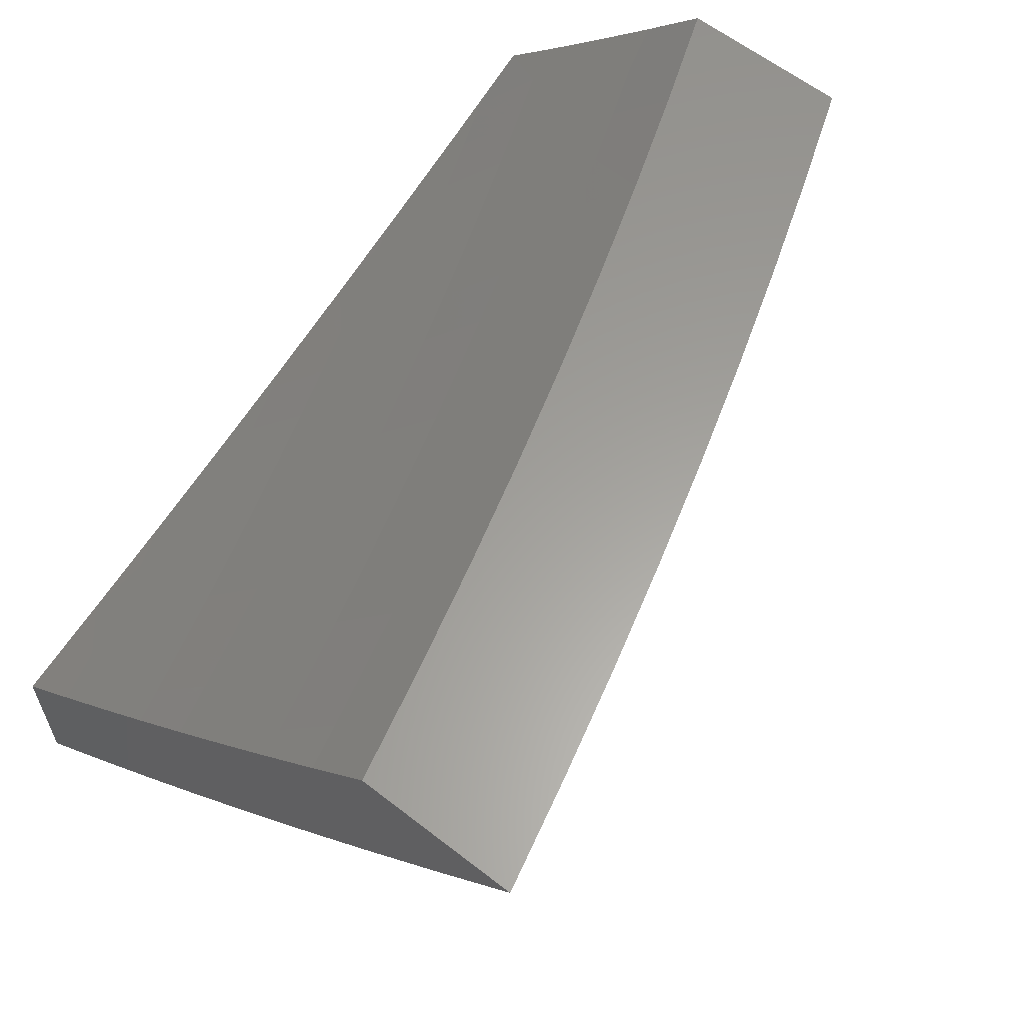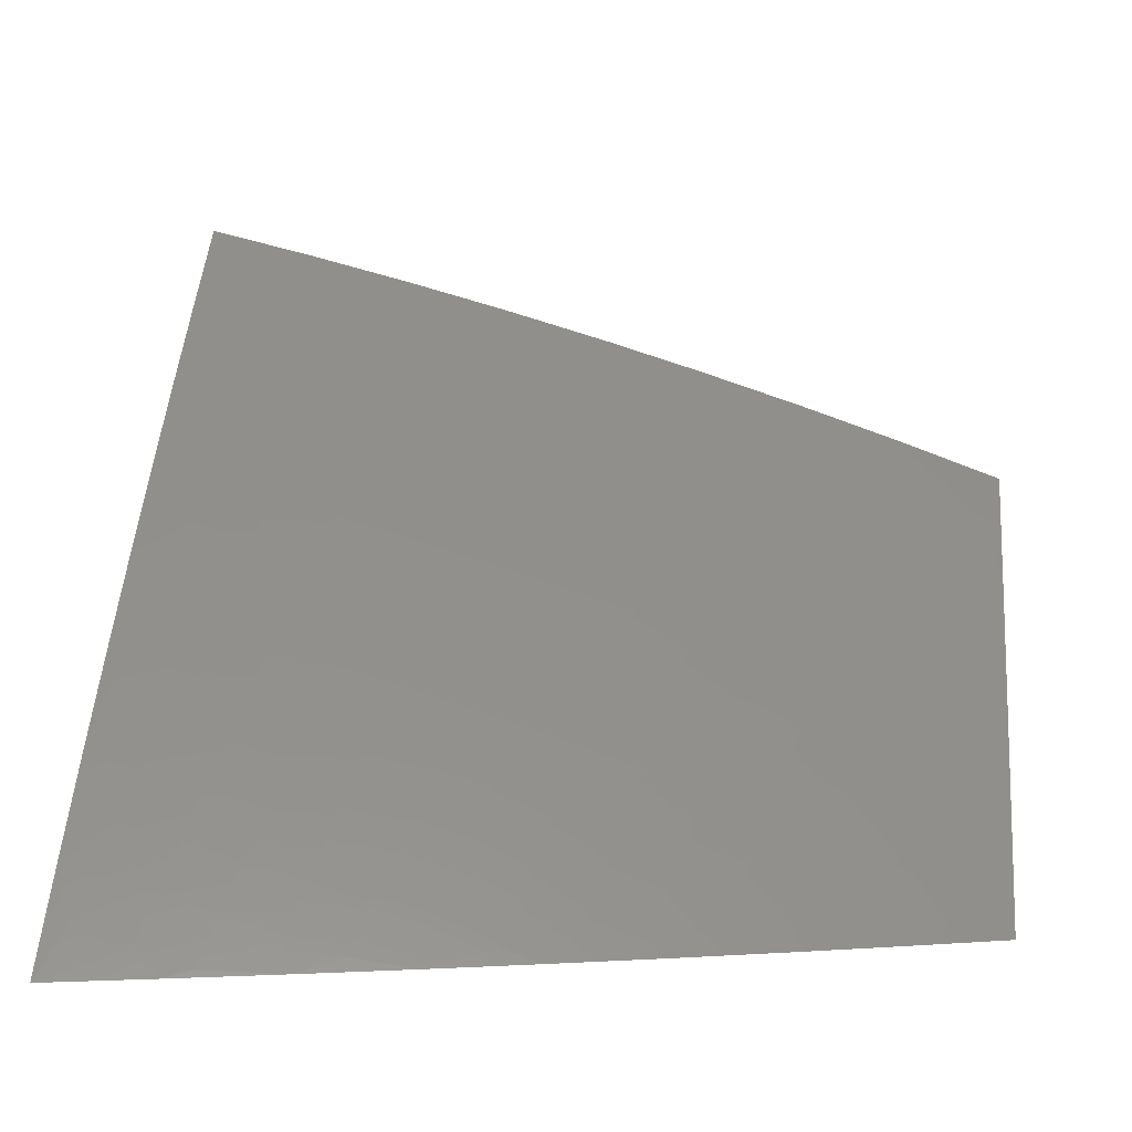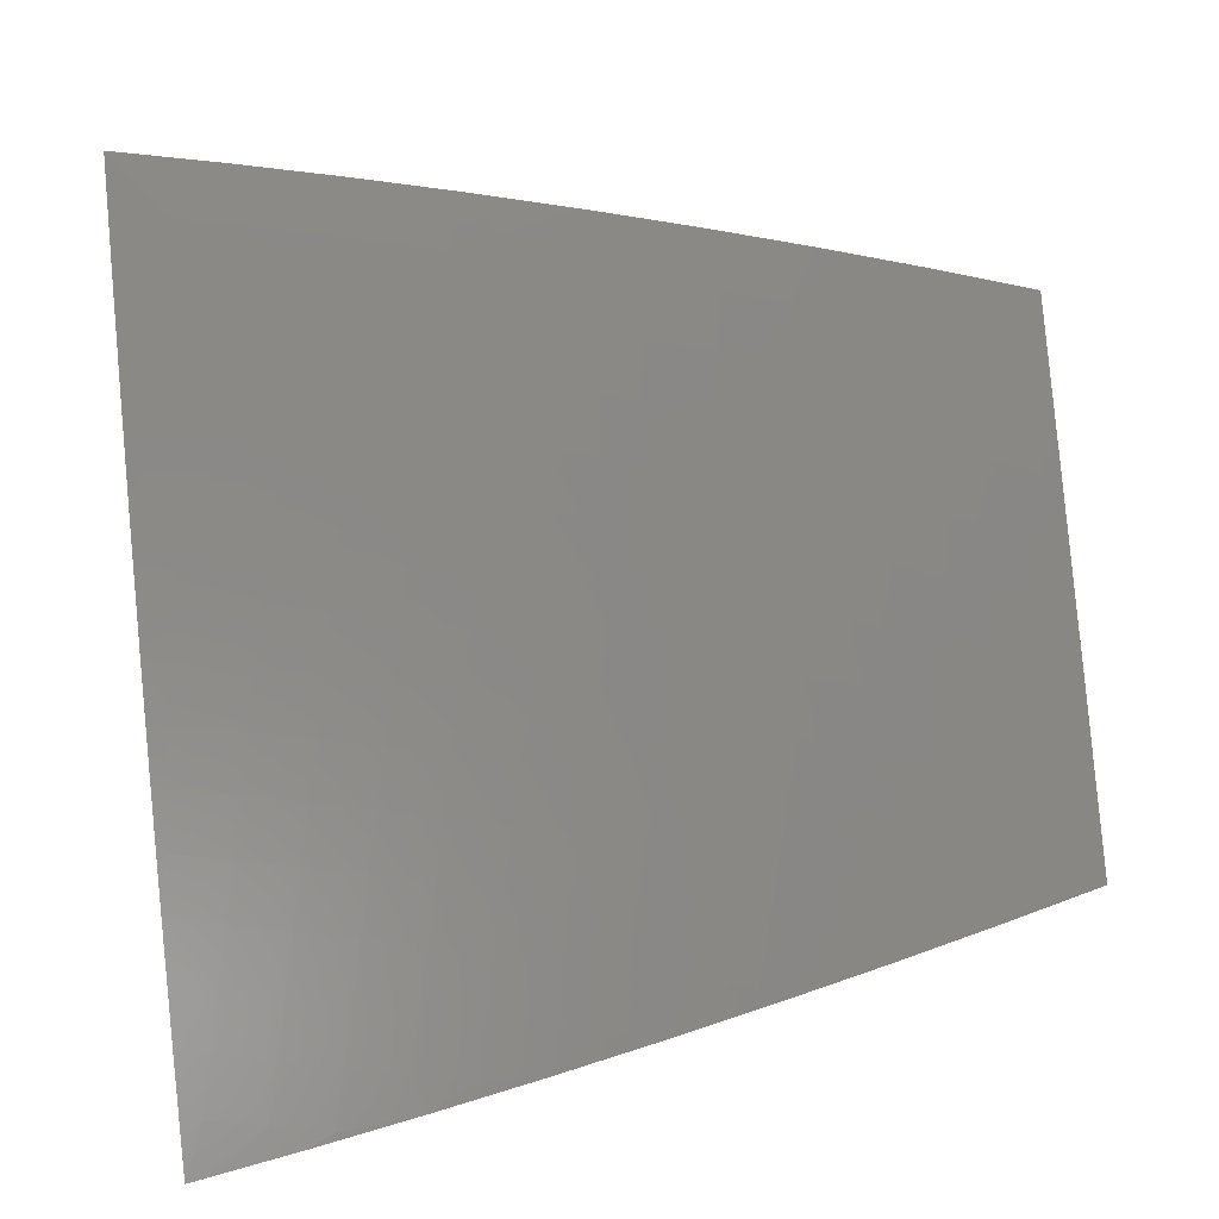
<metadata>
{"format":"stl","ext":"stl","renderer":"f3d","projection":"perspective","resolution":1024,"background":"white","views":[{"elev":60.9,"azim":128.5,"up":"+Z"},{"elev":4.7,"azim":-173.4,"up":"+Y"},{"elev":-51.0,"azim":-172.4,"up":"+Z"}]}
</metadata>
<code>
# stl→obj: 317 verts, 630 faces
v -2.127 7 -8.743
v -2.091 7.026 -8.729
v -2 7 -8.775
v -2.024 7.045 -8.729
v -2 7.103 -8.683
v -2.037 7.093 -8.683
v -2.051 7.14 -8.636
v -2.119 7.121 -8.636
v -2.133 7.168 -8.589
v -2.202 7.149 -8.589
v -2.216 7.195 -8.541
v -2.285 7.175 -8.541
v -2.3 7.221 -8.494
v -2.369 7.199 -8.494
v -2.384 7.245 -8.446
v -2.454 7.223 -8.446
v -2.469 7.269 -8.397
v -2.539 7.245 -8.397
v -2.555 7.291 -8.349
v -2.626 7.267 -8.349
v -2.642 7.311 -8.3
v -2.713 7.286 -8.3
v -2.729 7.331 -8.251
v -2.8 7.305 -8.251
v -2.817 7.349 -8.201
v -2.888 7.322 -8.201
v -2.906 7.366 -8.151
v -2.977 7.338 -8.151
v -2.995 7.381 -8.101
v -3 7.361 -8.119
v -3 7.42 -8.06
v -2.158 7.007 -8.729
v -2.253 7 -8.71
v -2.24 7.034 -8.683
v -2.308 7.013 -8.683
v -2.323 7.06 -8.636
v -2.379 7 -8.674
v -2.391 7.038 -8.636
v -2.459 7.016 -8.636
v -2.475 7.062 -8.589
v -2.505 7 -8.636
v -2.543 7.039 -8.589
v -2.63 7 -8.597
v -2.612 7.015 -8.589
v -2.697 7.036 -8.541
v -2.629 7.061 -8.541
v -2.715 7.082 -8.494
v -2.646 7.107 -8.494
v -2.732 7.127 -8.446
v -2.663 7.152 -8.446
v -2.749 7.172 -8.397
v -2.679 7.197 -8.397
v -2.766 7.217 -8.349
v -2.696 7.242 -8.349
v -2.783 7.261 -8.3
v -2.754 7 -8.556
v -2.766 7.011 -8.541
v -2.783 7.056 -8.494
v -2.852 7.03 -8.494
v -2.87 7.075 -8.446
v -2.939 7.048 -8.446
v -2.958 7.092 -8.397
v -3 7.061 -8.41
v -3 7.122 -8.353
v -2.877 7 -8.512
v -2.921 7.003 -8.494
v -3 7 -8.467
v -2.976 7.136 -8.349
v -3 7.183 -8.295
v -2.995 7.18 -8.3
v -2.924 7.208 -8.3
v -2.906 7.164 -8.349
v -2.836 7.19 -8.349
v -2.819 7.146 -8.397
v -2.942 7.251 -8.251
v -3 7.243 -8.237
v -2.96 7.295 -8.201
v -3 7.302 -8.179
v -3 7.478 -8
v -2.94 7.452 -8.051
v -2.923 7.409 -8.101
v -2.877 7.524 -8
v -2.867 7.479 -8.051
v -2.85 7.436 -8.101
v -2.778 7.462 -8.101
v -2.762 7.419 -8.151
v -2.69 7.444 -8.151
v -2.674 7.4 -8.201
v -2.602 7.424 -8.201
v -2.586 7.38 -8.251
v -2.515 7.404 -8.251
v -2.5 7.359 -8.3
v -2.429 7.382 -8.3
v -2.414 7.336 -8.349
v -2.343 7.358 -8.349
v -2.329 7.313 -8.397
v -2.259 7.334 -8.397
v -2.244 7.288 -8.446
v -2.175 7.308 -8.446
v -2.161 7.262 -8.494
v -2.091 7.281 -8.494
v -2.078 7.235 -8.541
v -2.009 7.253 -8.541
v -2 7.205 -8.589
v -2 7.306 -8.494
v -2.022 7.3 -8.494
v -2.035 7.346 -8.446
v -2.105 7.328 -8.446
v -2.118 7.374 -8.397
v -2.188 7.354 -8.397
v -2.202 7.4 -8.349
v -2.273 7.379 -8.349
v -2.287 7.425 -8.3
v -2.358 7.404 -8.3
v -2.372 7.449 -8.251
v -2.444 7.426 -8.251
v -2.458 7.471 -8.201
v -2.53 7.448 -8.201
v -2.545 7.492 -8.151
v -2.617 7.468 -8.151
v -2.633 7.512 -8.101
v -2.705 7.487 -8.101
v -2.721 7.531 -8.051
v -2.794 7.505 -8.051
v -2.754 7.568 -8
v -2.648 7.556 -8.051
v -2.63 7.61 -8
v -2.575 7.58 -8.051
v -2.505 7.65 -8
v -2.502 7.603 -8.051
v -2.429 7.626 -8.051
v -2.415 7.582 -8.101
v -2.342 7.604 -8.101
v -2.328 7.559 -8.151
v -2.256 7.58 -8.151
v -2.242 7.536 -8.201
v -2.17 7.556 -8.201
v -2.157 7.511 -8.251
v -2.086 7.53 -8.251
v -2.073 7.485 -8.3
v -2.002 7.503 -8.3
v -2.06 7.439 -8.349
v -2 7.503 -8.3
v -2 7.405 -8.397
v -2.38 7.688 -8
v -2.355 7.648 -8.051
v -2.269 7.625 -8.101
v -2.183 7.601 -8.151
v -2.098 7.575 -8.201
v -2.014 7.549 -8.251
v -2.282 7.669 -8.051
v -2.254 7.725 -8
v -2.209 7.689 -8.051
v -2.127 7.759 -8
v -2.135 7.709 -8.051
v -2.062 7.728 -8.051
v -2.05 7.684 -8.101
v -2 7.696 -8.101
v -2.038 7.639 -8.151
v -2 7.601 -8.201
v -2.026 7.594 -8.201
v -2 7.791 -8
v -2.048 7.393 -8.397
v -2.131 7.42 -8.349
v -2.144 7.465 -8.3
v -2.215 7.445 -8.3
v -2.229 7.491 -8.251
v -2.301 7.47 -8.251
v -2.314 7.515 -8.201
v -2.386 7.493 -8.201
v -2.4 7.538 -8.151
v -2.473 7.515 -8.151
v -2.487 7.559 -8.101
v -2.56 7.536 -8.101
v -2.064 7.188 -8.589
v -2.147 7.215 -8.541
v -2.23 7.242 -8.494
v -2.314 7.267 -8.446
v -2.399 7.291 -8.397
v -2.485 7.314 -8.349
v -2.571 7.335 -8.3
v -2.658 7.356 -8.251
v -2.745 7.375 -8.201
v -2.834 7.392 -8.151
v -2.123 7.665 -8.101
v -2.196 7.645 -8.101
v -2.111 7.62 -8.151
v -2.105 7.074 -8.683
v -2.173 7.054 -8.683
v -2.187 7.102 -8.636
v -2.255 7.081 -8.636
v -2.27 7.128 -8.589
v -2.354 7.153 -8.541
v -2.438 7.177 -8.494
v -2.523 7.2 -8.446
v -2.609 7.222 -8.397
v -2.338 7.107 -8.589
v -2.407 7.085 -8.589
v -2.423 7.131 -8.541
v -2.507 7.154 -8.494
v -2.593 7.176 -8.446
v -2.491 7.109 -8.541
v -2.56 7.085 -8.541
v -2.577 7.131 -8.494
v -2.801 7.101 -8.446
v -2.854 7.235 -8.3
v -2.871 7.279 -8.251
v -2.889 7.119 -8.397
v -2.877 7 -8.322
v -2.924 7.003 -8.301
v -3 7 -8.276
v -2.952 7.071 -8.227
v -3 7.072 -8.208
v -2.98 7.137 -8.152
v -3 7.142 -8.139
v -2.913 7.164 -8.152
v -2.94 7.23 -8.076
v -2.872 7.256 -8.076
v -2.877 7.329 -8
v -2.804 7.281 -8.076
v -2.754 7.375 -8
v -2.736 7.306 -8.076
v -2.667 7.33 -8.076
v -2.711 7.239 -8.152
v -2.643 7.263 -8.152
v -2.685 7.172 -8.227
v -2.618 7.195 -8.227
v -2.66 7.103 -8.301
v -2.593 7.127 -8.301
v -2.634 7.035 -8.375
v -2.568 7.058 -8.375
v -2.63 7 -8.409
v -2.505 7 -8.449
v -2.858 7.029 -8.301
v -2.754 7 -8.366
v -2.792 7.055 -8.301
v -2.726 7.079 -8.301
v -2.752 7.147 -8.227
v -2.7 7.011 -8.375
v -2.38 7 -8.487
v -2.478 7.011 -8.448
v -2.503 7.08 -8.375
v -2.527 7.15 -8.301
v -2.551 7.218 -8.227
v -2.575 7.286 -8.152
v -2.599 7.354 -8.076
v -2.63 7.418 -8
v -2.254 7 -8.524
v -2.259 7.003 -8.52
v -2.347 7.053 -8.448
v -2.413 7.032 -8.448
v -2.371 7.124 -8.375
v -2.437 7.102 -8.375
v -2.394 7.193 -8.301
v -2.461 7.172 -8.301
v -2.417 7.262 -8.227
v -2.484 7.241 -8.227
v -2.44 7.331 -8.152
v -2.508 7.309 -8.152
v -2.462 7.398 -8.076
v -2.531 7.376 -8.076
v -2.505 7.459 -8
v -2.195 7.023 -8.52
v -2.127 7 -8.558
v -2.13 7.042 -8.52
v -2.065 7.06 -8.52
v -2.086 7.132 -8.448
v -2.02 7.15 -8.448
v -2.04 7.221 -8.375
v -2 7.155 -8.448
v -2 7.232 -8.375
v -2 7 -8.591
v -2 7.078 -8.52
v -2.06 7.291 -8.301
v -2 7.307 -8.301
v -2.08 7.361 -8.227
v -2.013 7.379 -8.227
v -2.032 7.449 -8.152
v -2 7.382 -8.227
v -2 7.457 -8.152
v -2.051 7.517 -8.076
v -2 7.53 -8.076
v -2 7.603 -8
v -2.127 7.57 -8
v -2.119 7.499 -8.076
v -2.1 7.431 -8.152
v -2.168 7.412 -8.152
v -2.148 7.343 -8.227
v -2.215 7.324 -8.227
v -2.194 7.254 -8.301
v -2.261 7.234 -8.301
v -2.239 7.164 -8.375
v -2.305 7.144 -8.375
v -2.282 7.074 -8.448
v -2.188 7.48 -8.076
v -2.254 7.535 -8
v -2.257 7.461 -8.076
v -2.325 7.441 -8.076
v -2.304 7.373 -8.152
v -2.372 7.352 -8.152
v -2.35 7.283 -8.227
v -2.38 7.498 -8
v -2.394 7.42 -8.076
v -3 7.282 -8
v -3 7.213 -8.07
v -2.886 7.097 -8.227
v -2.819 7.122 -8.227
v -2.846 7.189 -8.152
v -2.778 7.215 -8.152
v -2.327 7.214 -8.301
v -2.217 7.094 -8.448
v -2.151 7.113 -8.448
v -2.173 7.184 -8.375
v -2.127 7.273 -8.301
v -2.282 7.304 -8.227
v -2.236 7.392 -8.152
v -2.107 7.203 -8.375
f 1 2 3
f 3 2 4
f 3 4 5
f 5 4 6
f 5 6 7
f 7 6 8
f 7 8 9
f 9 8 10
f 9 10 11
f 11 10 12
f 11 12 13
f 13 12 14
f 13 14 15
f 15 14 16
f 15 16 17
f 17 16 18
f 17 18 19
f 19 18 20
f 19 20 21
f 21 20 22
f 21 22 23
f 23 22 24
f 23 24 25
f 25 24 26
f 25 26 27
f 27 26 28
f 27 28 29
f 29 28 30
f 29 30 31
f 2 1 32
f 32 1 33
f 32 33 34
f 34 33 35
f 34 35 36
f 36 35 37
f 36 37 38
f 38 37 39
f 38 39 40
f 40 39 41
f 40 41 42
f 42 41 43
f 42 43 44
f 44 43 45
f 44 45 46
f 46 45 47
f 46 47 48
f 48 47 49
f 48 49 50
f 50 49 51
f 50 51 52
f 52 51 53
f 52 53 54
f 54 53 55
f 54 55 22
f 22 55 24
f 33 37 35
f 37 41 39
f 43 56 45
f 45 56 57
f 45 57 58
f 58 57 59
f 58 59 60
f 60 59 61
f 60 61 62
f 62 61 63
f 62 63 64
f 56 65 57
f 57 65 59
f 59 65 66
f 66 65 67
f 66 67 61
f 61 67 63
f 62 64 68
f 68 64 69
f 68 69 70
f 70 69 71
f 70 71 72
f 72 71 73
f 72 73 74
f 74 73 51
f 74 51 49
f 71 69 75
f 75 69 76
f 75 76 77
f 77 76 78
f 77 78 28
f 28 78 30
f 79 80 31
f 31 80 81
f 31 81 29
f 29 81 27
f 79 82 80
f 80 82 83
f 80 83 84
f 84 83 85
f 84 85 86
f 86 85 87
f 86 87 88
f 88 87 89
f 88 89 90
f 90 89 91
f 90 91 92
f 92 91 93
f 92 93 94
f 94 93 95
f 94 95 96
f 96 95 97
f 96 97 98
f 98 97 99
f 98 99 100
f 100 99 101
f 100 101 102
f 102 101 103
f 102 103 104
f 104 103 105
f 105 103 106
f 105 106 107
f 107 106 108
f 107 108 109
f 109 108 110
f 109 110 111
f 111 110 112
f 111 112 113
f 113 112 114
f 113 114 115
f 115 114 116
f 115 116 117
f 117 116 118
f 117 118 119
f 119 118 120
f 119 120 121
f 121 120 122
f 121 122 123
f 123 122 124
f 123 124 125
f 125 124 82
f 82 124 83
f 123 125 126
f 126 125 127
f 126 127 128
f 128 127 129
f 128 129 130
f 130 129 131
f 130 131 132
f 132 131 133
f 132 133 134
f 134 133 135
f 134 135 136
f 136 135 137
f 136 137 138
f 138 137 139
f 138 139 140
f 140 139 141
f 140 141 142
f 142 141 143
f 142 143 144
f 129 145 131
f 131 145 146
f 131 146 133
f 133 146 147
f 133 147 135
f 135 147 148
f 135 148 137
f 137 148 149
f 137 149 139
f 139 149 150
f 139 150 141
f 141 150 143
f 146 145 151
f 151 145 152
f 151 152 153
f 153 152 154
f 153 154 155
f 155 154 156
f 155 156 157
f 157 156 158
f 157 158 159
f 159 158 160
f 159 160 161
f 161 160 150
f 161 150 149
f 154 162 156
f 156 162 158
f 160 143 150
f 105 107 144
f 144 107 163
f 144 163 142
f 142 163 164
f 142 164 165
f 165 164 166
f 165 166 167
f 167 166 168
f 167 168 169
f 169 168 170
f 169 170 171
f 171 170 172
f 171 172 173
f 173 172 174
f 173 174 128
f 128 174 126
f 5 7 104
f 104 7 175
f 104 175 102
f 102 175 176
f 102 176 100
f 100 176 177
f 100 177 98
f 98 177 178
f 98 178 96
f 96 178 179
f 96 179 94
f 94 179 180
f 94 180 92
f 92 180 181
f 92 181 90
f 90 181 182
f 90 182 88
f 88 182 183
f 88 183 86
f 86 183 184
f 86 184 84
f 84 184 81
f 84 81 80
f 173 128 130
f 155 185 153
f 153 185 186
f 153 186 151
f 151 186 147
f 151 147 146
f 185 187 186
f 186 187 148
f 186 148 147
f 155 157 185
f 185 157 159
f 185 159 187
f 187 159 161
f 187 161 149
f 187 149 148
f 138 140 165
f 165 140 142
f 164 163 109
f 109 163 107
f 108 106 101
f 101 106 103
f 6 4 188
f 188 4 2
f 188 2 189
f 189 2 32
f 189 32 34
f 176 175 9
f 9 175 7
f 110 108 99
f 99 108 101
f 166 164 111
f 111 164 109
f 136 138 167
f 167 138 165
f 134 136 169
f 169 136 167
f 168 166 113
f 113 166 111
f 112 110 97
f 97 110 99
f 177 176 11
f 11 176 9
f 8 188 190
f 190 188 189
f 190 189 191
f 191 189 34
f 191 34 36
f 188 8 6
f 8 190 10
f 10 190 192
f 10 192 12
f 12 192 193
f 12 193 14
f 14 193 194
f 14 194 16
f 16 194 195
f 16 195 18
f 18 195 196
f 18 196 20
f 20 196 54
f 20 54 22
f 192 190 191
f 178 177 13
f 13 177 11
f 114 112 95
f 95 112 97
f 170 168 115
f 115 168 113
f 132 134 171
f 171 134 169
f 173 130 132
f 132 171 173
f 172 170 117
f 117 170 115
f 116 114 93
f 93 114 95
f 179 178 15
f 15 178 13
f 192 191 197
f 197 191 36
f 197 36 198
f 198 36 38
f 198 38 40
f 192 197 193
f 193 197 199
f 193 199 194
f 194 199 200
f 194 200 195
f 195 200 201
f 195 201 196
f 196 201 52
f 196 52 54
f 199 197 198
f 180 179 17
f 17 179 15
f 118 116 91
f 91 116 93
f 174 172 119
f 119 172 117
f 126 174 121
f 121 174 119
f 120 118 89
f 89 118 91
f 181 180 19
f 19 180 17
f 199 198 202
f 202 198 40
f 202 40 203
f 203 40 42
f 203 42 46
f 46 42 44
f 199 202 200
f 200 202 204
f 200 204 201
f 201 204 50
f 201 50 52
f 204 202 203
f 182 181 21
f 21 181 19
f 122 120 87
f 87 120 89
f 123 126 121
f 46 48 203
f 203 48 204
f 48 50 204
f 183 182 23
f 23 182 21
f 124 122 85
f 85 122 87
f 124 85 83
f 184 183 25
f 25 183 23
f 45 58 47
f 47 58 205
f 47 205 49
f 49 205 74
f 51 73 53
f 53 73 206
f 53 206 55
f 55 206 207
f 55 207 24
f 24 207 26
f 81 184 27
f 27 184 25
f 58 60 205
f 205 60 208
f 205 208 74
f 74 208 72
f 73 71 206
f 206 71 75
f 206 75 207
f 207 75 77
f 207 77 26
f 26 77 28
f 68 70 72
f 62 68 208
f 208 68 72
f 208 60 62
f 66 61 59
f 209 210 211
f 211 210 212
f 211 212 213
f 213 212 214
f 213 214 215
f 215 214 216
f 215 216 217
f 217 216 218
f 217 218 219
f 219 218 220
f 219 220 221
f 221 220 222
f 221 222 223
f 223 222 224
f 223 224 225
f 225 224 226
f 225 226 227
f 227 226 228
f 227 228 229
f 229 228 230
f 229 230 231
f 231 230 232
f 231 232 233
f 210 209 234
f 234 209 235
f 234 235 236
f 236 235 237
f 236 237 238
f 238 237 226
f 238 226 224
f 237 235 239
f 239 235 232
f 239 232 230
f 240 241 233
f 233 241 242
f 233 242 231
f 231 242 243
f 231 243 229
f 229 243 244
f 229 244 227
f 227 244 245
f 227 245 225
f 225 245 246
f 225 246 223
f 223 246 247
f 223 247 221
f 248 249 240
f 240 249 250
f 240 250 251
f 251 250 252
f 251 252 253
f 253 252 254
f 253 254 255
f 255 254 256
f 255 256 257
f 257 256 258
f 257 258 259
f 259 258 260
f 259 260 261
f 261 260 262
f 261 262 247
f 249 248 263
f 263 248 264
f 263 264 265
f 265 264 266
f 265 266 267
f 267 266 268
f 267 268 269
f 269 268 270
f 269 270 271
f 264 272 266
f 266 272 273
f 266 273 268
f 268 273 270
f 269 271 274
f 274 271 275
f 274 275 276
f 276 275 277
f 276 277 278
f 278 277 279
f 278 279 280
f 275 279 277
f 278 280 281
f 281 280 282
f 281 282 283
f 283 284 281
f 281 284 285
f 281 285 286
f 286 285 287
f 286 287 288
f 288 287 289
f 288 289 290
f 290 289 291
f 290 291 292
f 292 291 293
f 292 293 294
f 294 293 250
f 294 250 249
f 285 284 295
f 295 284 296
f 295 296 297
f 297 296 298
f 297 298 299
f 299 298 300
f 299 300 301
f 301 300 256
f 301 256 254
f 296 302 298
f 298 302 303
f 298 303 300
f 300 303 258
f 300 258 256
f 302 262 303
f 303 262 260
f 303 260 258
f 219 304 217
f 217 304 305
f 217 305 215
f 240 251 241
f 241 251 253
f 241 253 242
f 242 253 255
f 242 255 243
f 243 255 257
f 243 257 244
f 244 257 259
f 244 259 245
f 245 259 261
f 245 261 246
f 246 261 247
f 216 214 212
f 212 210 306
f 306 210 234
f 306 234 307
f 307 234 236
f 307 236 238
f 212 306 216
f 216 306 308
f 216 308 218
f 218 308 220
f 308 306 307
f 230 228 239
f 239 228 237
f 308 307 309
f 309 307 238
f 309 238 224
f 228 226 237
f 222 220 309
f 309 220 308
f 222 309 224
f 250 293 252
f 252 293 310
f 252 310 254
f 254 310 301
f 294 249 311
f 311 249 263
f 311 263 312
f 312 263 265
f 312 265 267
f 294 311 292
f 292 311 313
f 292 313 290
f 290 313 314
f 290 314 288
f 288 314 276
f 288 276 286
f 286 276 278
f 286 278 281
f 313 311 312
f 310 293 291
f 301 310 315
f 315 310 291
f 315 291 289
f 301 315 299
f 299 315 316
f 299 316 297
f 297 316 295
f 316 315 289
f 313 312 317
f 317 312 267
f 317 267 269
f 295 316 287
f 287 316 289
f 295 287 285
f 274 276 314
f 269 274 317
f 317 274 314
f 317 314 313
f 79 31 304
f 304 31 30
f 304 30 305
f 305 30 78
f 305 78 215
f 215 78 76
f 215 76 69
f 215 69 213
f 213 69 64
f 213 64 211
f 211 64 63
f 211 63 67
f 65 235 67
f 67 235 209
f 67 209 211
f 235 65 232
f 232 65 56
f 232 56 233
f 233 56 43
f 233 43 240
f 240 43 41
f 240 41 248
f 248 41 37
f 248 37 264
f 264 37 33
f 264 33 272
f 272 33 1
f 272 1 3
f 162 154 283
f 283 154 152
f 283 152 284
f 284 152 145
f 284 145 296
f 296 145 129
f 296 129 302
f 302 129 127
f 302 127 262
f 262 127 125
f 262 125 247
f 247 125 82
f 247 82 221
f 221 82 79
f 221 79 219
f 219 79 304
f 3 5 272
f 272 5 273
f 273 5 104
f 273 104 270
f 270 104 105
f 270 105 271
f 271 105 144
f 271 144 275
f 275 144 279
f 279 144 143
f 279 143 280
f 280 143 160
f 280 160 282
f 282 160 158
f 282 158 283
f 283 158 162

</code>
